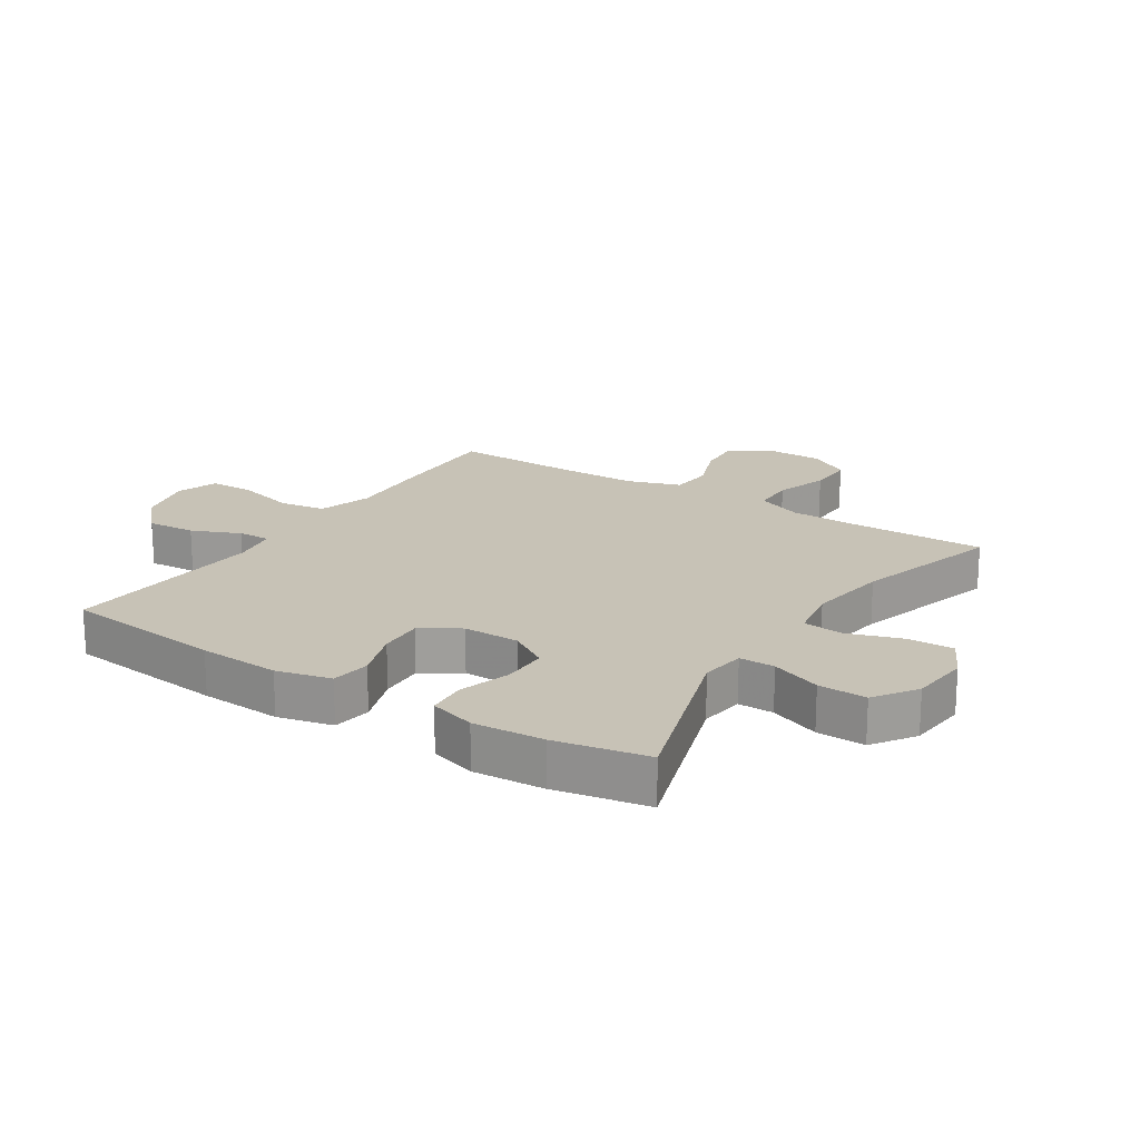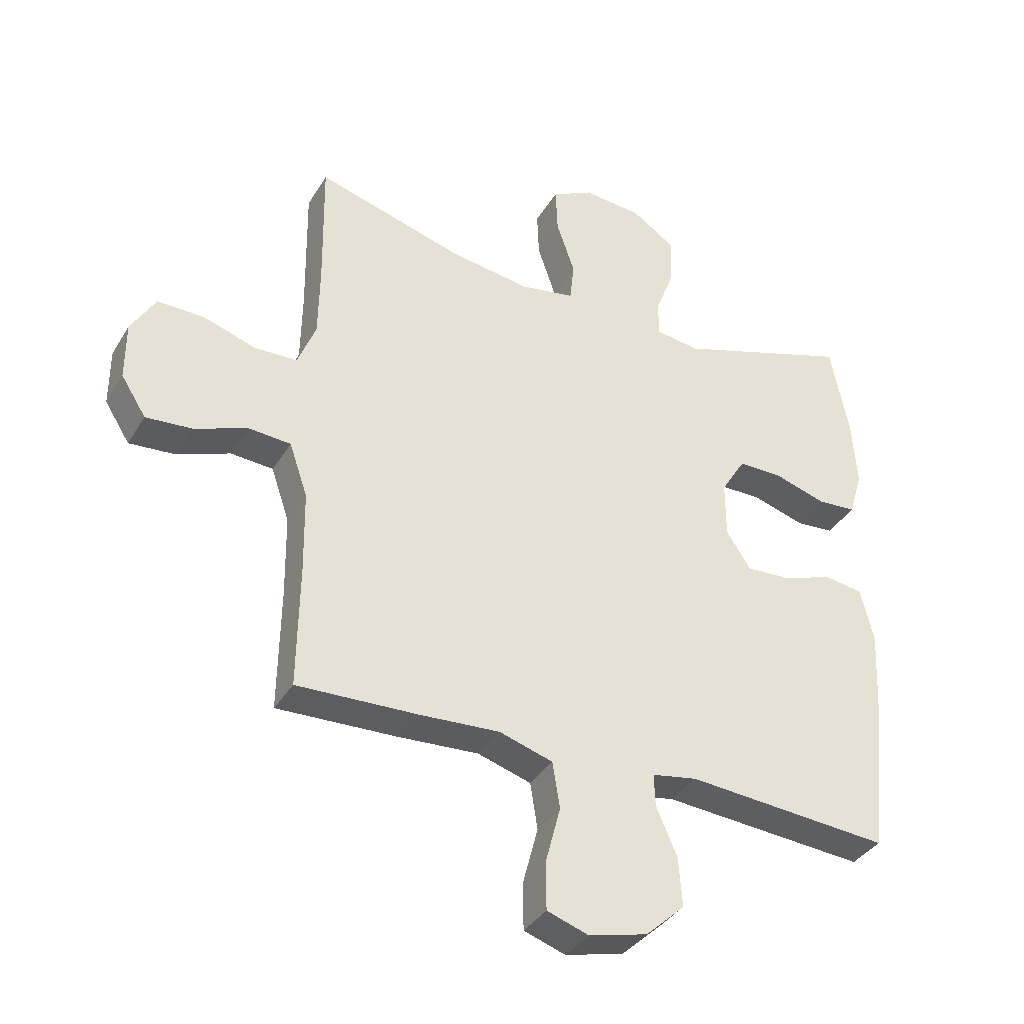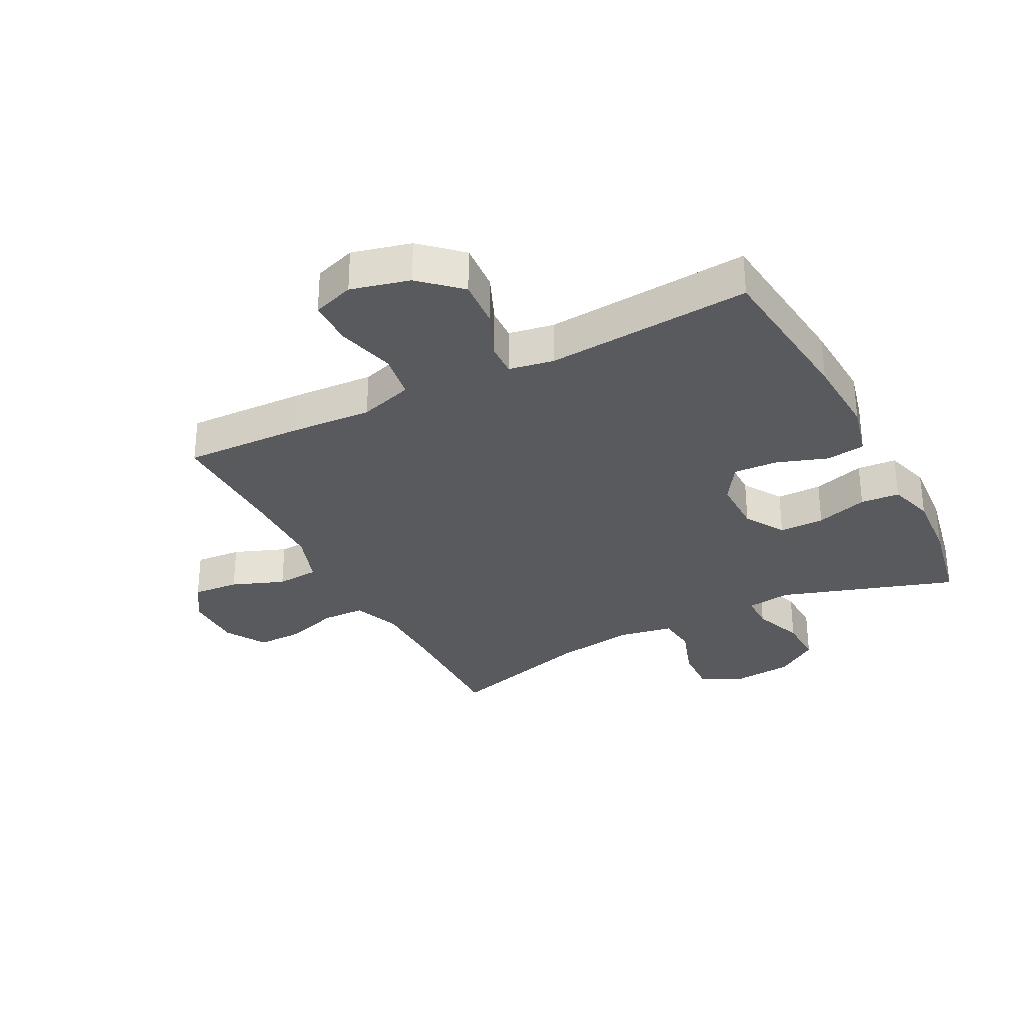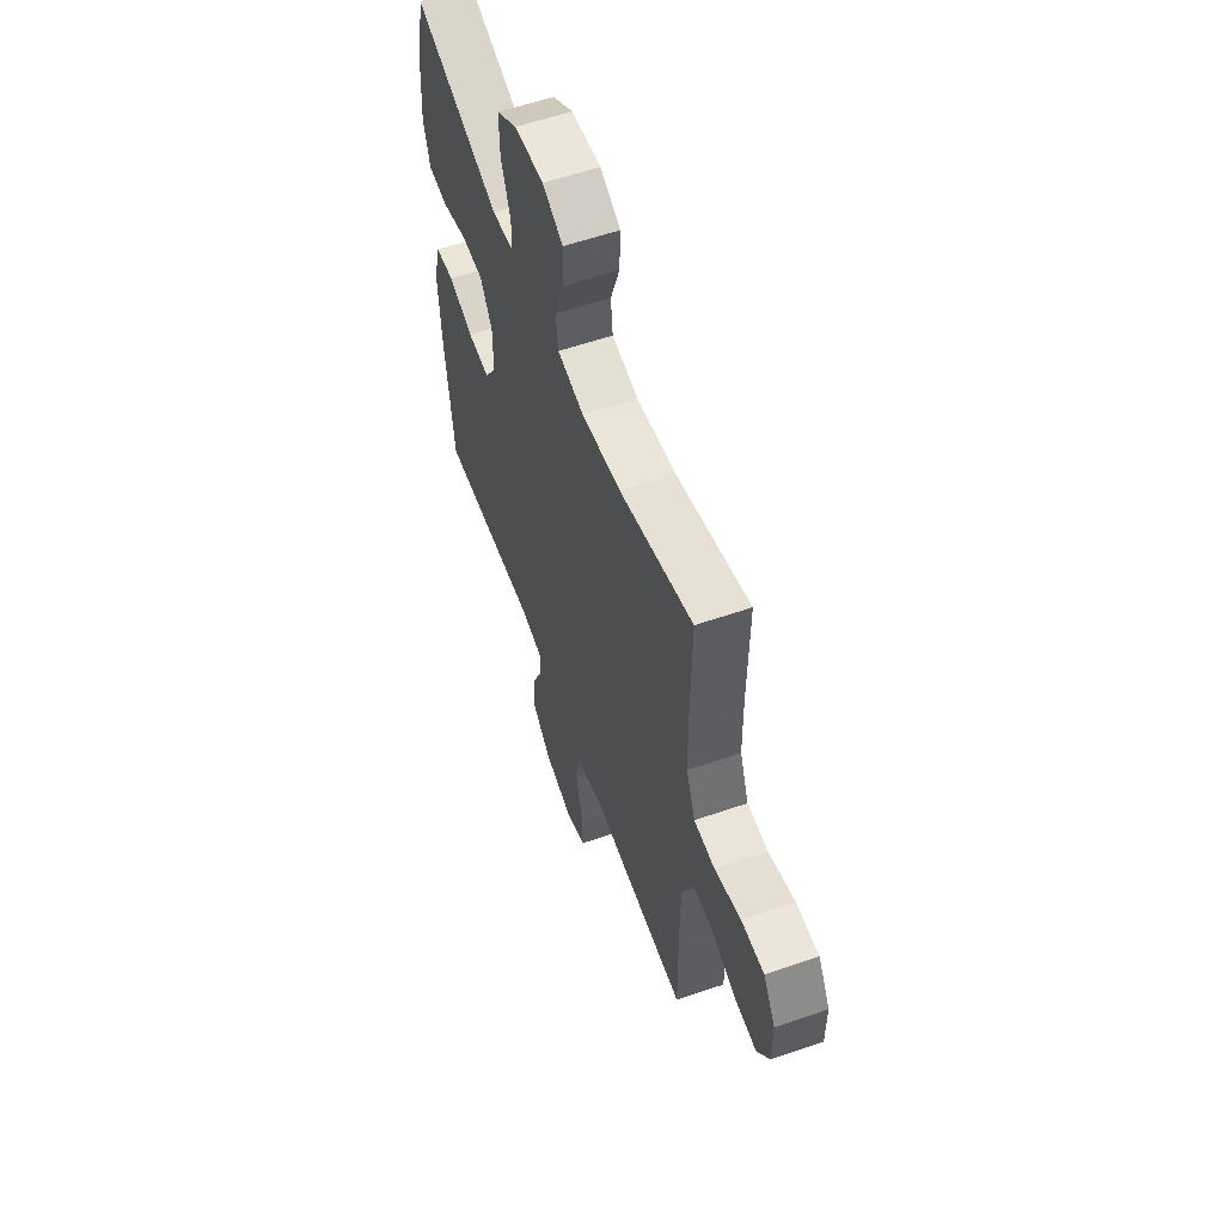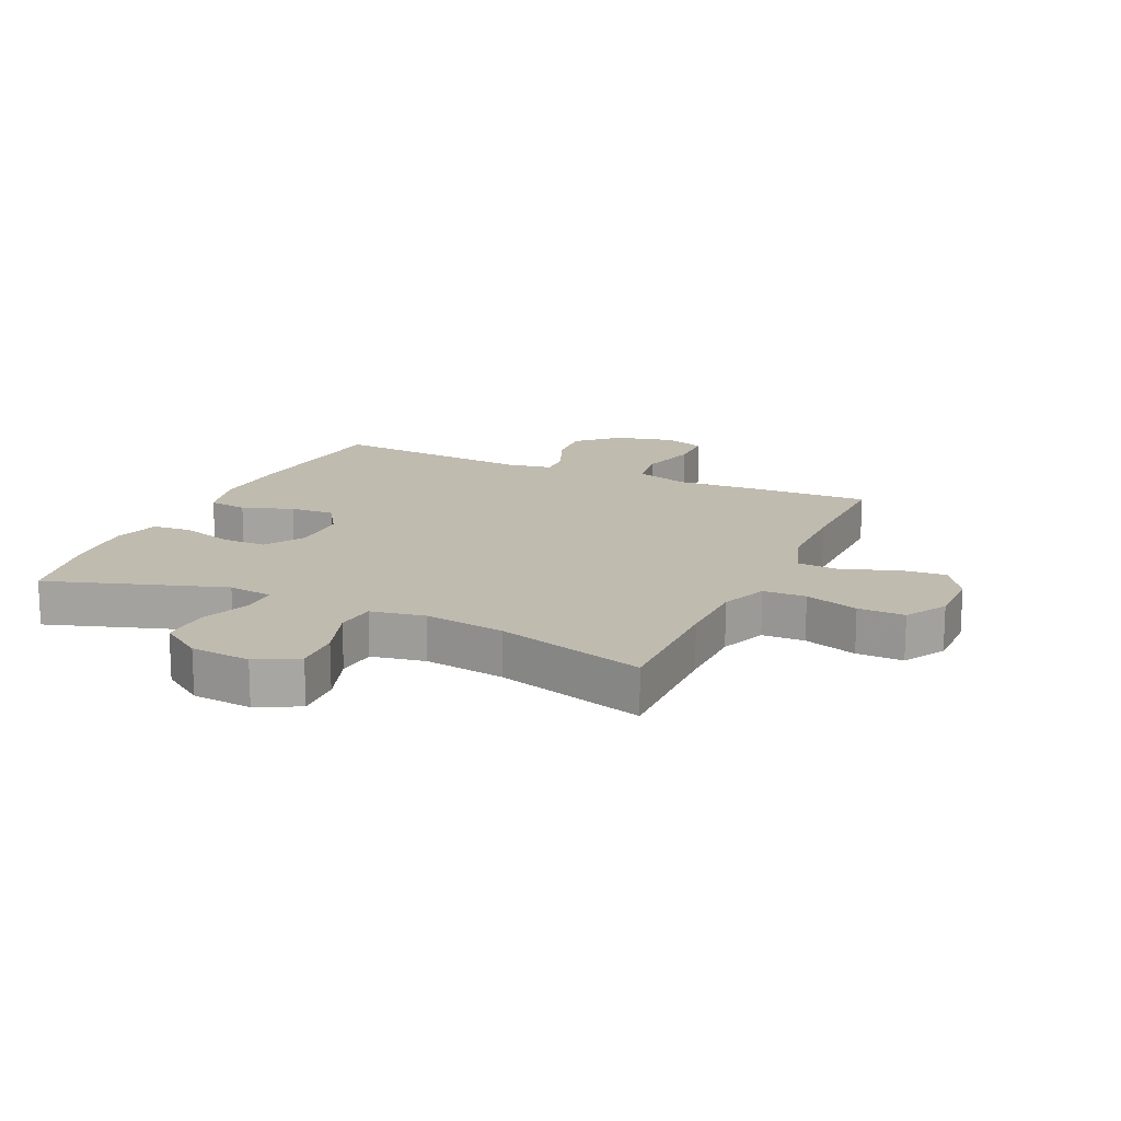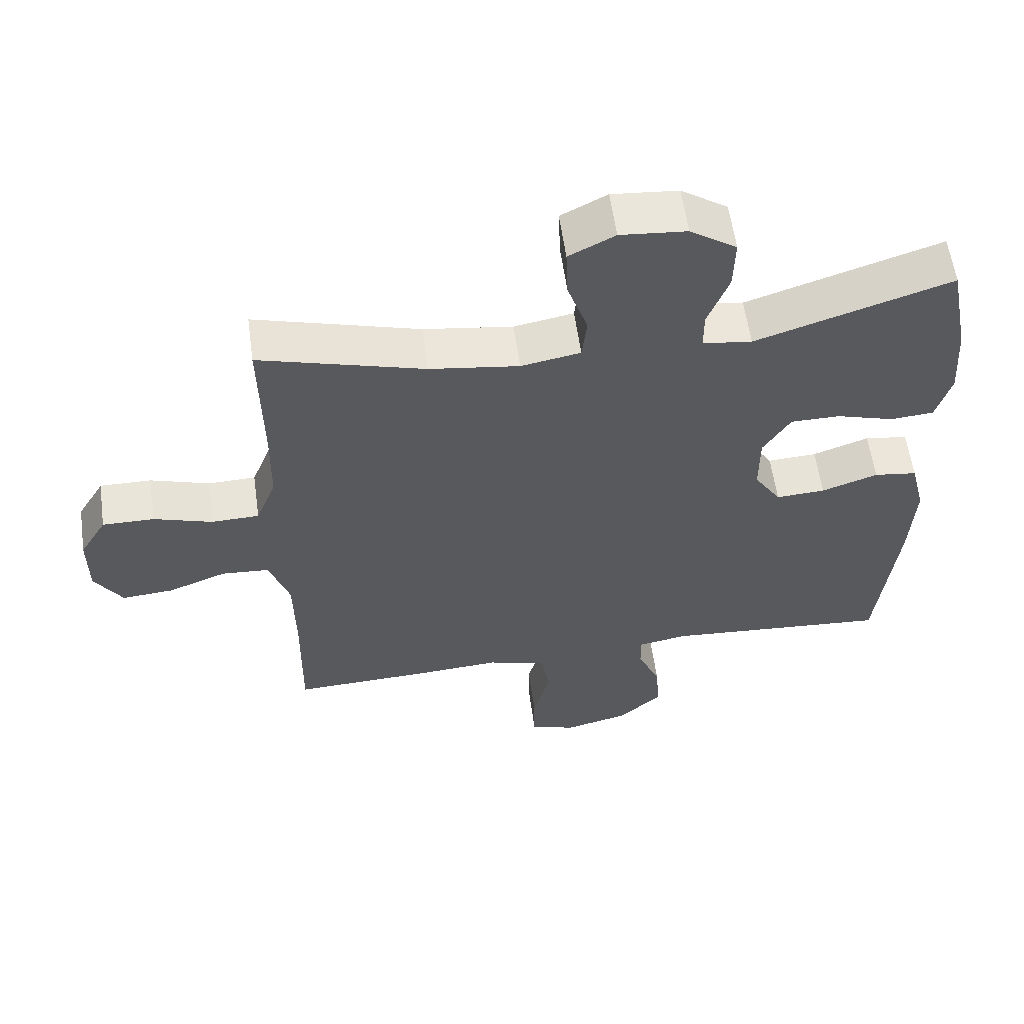
<metadata>
{"format":"obj","ext":"obj","renderer":"f3d","projection":"perspective","resolution":1024,"background":"white","views":[{"elev":19.2,"azim":-56.9,"up":"+Y"},{"elev":-36.6,"azim":152.5,"up":"+Z"},{"elev":-31.2,"azim":-152.6,"up":"+Y"},{"elev":58.0,"azim":70.3,"up":"+Z"},{"elev":16.1,"azim":24.5,"up":"+Y"},{"elev":58.7,"azim":172.1,"up":"+Z"}]}
</metadata>
<code>
v -0.5 0.07 0.5
v -0.212 0.07 0.406
v -0.139 0.07 0.416
v -0.139 0.07 0.474
v -0.17 0.07 0.556
v -0.172 0.07 0.635
v -0.103 0.07 0.682
v -0.005 0.07 0.691
v 0.063 0.07 0.656
v 0.06 0.07 0.58
v 0.03 0.07 0.492
v 0.037 0.07 0.427
v 0.125 0.07 0.411
v 0.257 0.07 0.43
v 0.5 0.07 0.5
v 0.497 0.07 0.283
v 0.499 0.07 0.166
v 0.529 0.07 0.09
v 0.599 0.07 0.088
v 0.686 0.07 0.116
v 0.762 0.07 0.117
v 0.802 0.07 0.05
v 0.802 0.07 -0.046
v 0.761 0.07 -0.11
v 0.685 0.07 -0.104
v 0.599 0.07 -0.071
v 0.529 0.07 -0.076
v 0.499 0.07 -0.164
v 0.497 0.07 -0.298
v 0.5 0.07 -0.5
v 0.303 0.07 -0.493
v 0.171 0.07 -0.485
v 0.083 0.07 -0.512
v 0.071 0.07 -0.588
v 0.096 0.07 -0.683
v 0.095 0.07 -0.759
v 0.027 0.07 -0.782
v -0.069 0.07 -0.758
v -0.133 0.07 -0.699
v -0.127 0.07 -0.619
v -0.093 0.07 -0.54
v -0.091 0.07 -0.487
v -0.165 0.07 -0.474
v -0.5 0.07 -0.5
v -0.528 0.07 -0.237
v -0.535 0.07 -0.104
v -0.513 0.07 -0.015
v -0.449 0.07 -0.006
v -0.366 0.07 -0.035
v -0.293 0.07 -0.039
v -0.253 0.07 0.023
v -0.253 0.07 0.115
v -0.293 0.07 0.18
v -0.367 0.07 0.18
v -0.452 0.07 0.154
v -0.516 0.07 0.159
v -0.538 0.07 0.234
v -0.53 0.07 0.349
v -0.5 0 0.5
v -0.212 0 0.406
v -0.139 0 0.416
v -0.139 0 0.474
v -0.17 0 0.556
v -0.172 0 0.635
v -0.103 0 0.682
v -0.005 0 0.691
v 0.063 0 0.656
v 0.06 0 0.58
v 0.03 0 0.492
v 0.037 0 0.427
v 0.125 0 0.411
v 0.257 0 0.43
v 0.5 0 0.5
v 0.497 0 0.283
v 0.499 0 0.166
v 0.529 0 0.09
v 0.599 0 0.088
v 0.686 0 0.116
v 0.762 0 0.117
v 0.802 0 0.05
v 0.802 0 -0.046
v 0.761 0 -0.11
v 0.685 0 -0.104
v 0.599 0 -0.071
v 0.529 0 -0.076
v 0.499 0 -0.164
v 0.497 0 -0.298
v 0.5 0 -0.5
v 0.303 0 -0.493
v 0.171 0 -0.485
v 0.083 0 -0.512
v 0.071 0 -0.588
v 0.096 0 -0.683
v 0.095 0 -0.759
v 0.027 0 -0.782
v -0.069 0 -0.758
v -0.133 0 -0.699
v -0.127 0 -0.619
v -0.093 0 -0.54
v -0.091 0 -0.487
v -0.165 0 -0.474
v -0.5 0 -0.5
v -0.528 0 -0.237
v -0.535 0 -0.104
v -0.513 0 -0.015
v -0.449 0 -0.006
v -0.366 0 -0.035
v -0.293 0 -0.039
v -0.253 0 0.023
v -0.253 0 0.115
v -0.293 0 0.18
v -0.367 0 0.18
v -0.452 0 0.154
v -0.516 0 0.159
v -0.538 0 0.234
v -0.53 0 0.349
f 58 1 2
f 57 58 2
f 56 57 2
f 55 56 2
f 54 55 2
f 53 54 2 3
f 52 53 3
f 51 52 3
f 47 48 49
f 46 47 49
f 45 46 49
f 44 45 49
f 43 44 49
f 42 43 49 50
f 39 40 41
f 38 39 41
f 37 38 41
f 36 37 41
f 35 36 41
f 34 35 41
f 33 34 41 42
f 42 50 51
f 33 42 51
f 32 33 51
f 32 51 3
f 31 32 3
f 30 31 3
f 29 30 3
f 24 25 26
f 23 24 26
f 22 23 26
f 21 22 26
f 20 21 26
f 19 20 26
f 18 19 26 27
f 17 18 27 28
f 14 15 16
f 17 28 29
f 16 17 29
f 14 16 29
f 13 14 29
f 9 10 11
f 8 9 11
f 7 8 11
f 6 7 11
f 5 6 11
f 4 5 11
f 4 11 12
f 3 4 12
f 3 12 13 29
f 60 59 116
f 60 116 115
f 60 115 114
f 60 114 113
f 60 113 112
f 61 60 112 111
f 61 111 110
f 61 110 109
f 107 106 105
f 107 105 104
f 107 104 103
f 107 103 102
f 107 102 101
f 108 107 101 100
f 99 98 97
f 99 97 96
f 99 96 95
f 99 95 94
f 99 94 93
f 99 93 92
f 100 99 92 91
f 109 108 100
f 109 100 91
f 109 91 90
f 61 109 90
f 61 90 89
f 61 89 88
f 61 88 87
f 84 83 82
f 84 82 81
f 84 81 80
f 84 80 79
f 84 79 78
f 84 78 77
f 85 84 77 76
f 86 85 76 75
f 74 73 72
f 87 86 75
f 87 75 74
f 87 74 72
f 87 72 71
f 69 68 67
f 69 67 66
f 69 66 65
f 69 65 64
f 69 64 63
f 69 63 62
f 70 69 62
f 70 62 61
f 87 71 70 61
f 1 59 60 2
f 2 60 61 3
f 3 61 62 4
f 4 62 63 5
f 5 63 64 6
f 6 64 65 7
f 7 65 66 8
f 8 66 67 9
f 9 67 68 10
f 10 68 69 11
f 11 69 70 12
f 12 70 71 13
f 13 71 72 14
f 14 72 73 15
f 15 73 74 16
f 16 74 75 17
f 17 75 76 18
f 18 76 77 19
f 19 77 78 20
f 20 78 79 21
f 21 79 80 22
f 22 80 81 23
f 23 81 82 24
f 24 82 83 25
f 25 83 84 26
f 26 84 85 27
f 27 85 86 28
f 28 86 87 29
f 29 87 88 30
f 30 88 89 31
f 31 89 90 32
f 32 90 91 33
f 33 91 92 34
f 34 92 93 35
f 35 93 94 36
f 36 94 95 37
f 37 95 96 38
f 38 96 97 39
f 39 97 98 40
f 40 98 99 41
f 41 99 100 42
f 42 100 101 43
f 43 101 102 44
f 44 102 103 45
f 45 103 104 46
f 46 104 105 47
f 47 105 106 48
f 48 106 107 49
f 49 107 108 50
f 50 108 109 51
f 51 109 110 52
f 52 110 111 53
f 53 111 112 54
f 54 112 113 55
f 55 113 114 56
f 56 114 115 57
f 57 115 116 58
f 58 116 59 1

</code>
